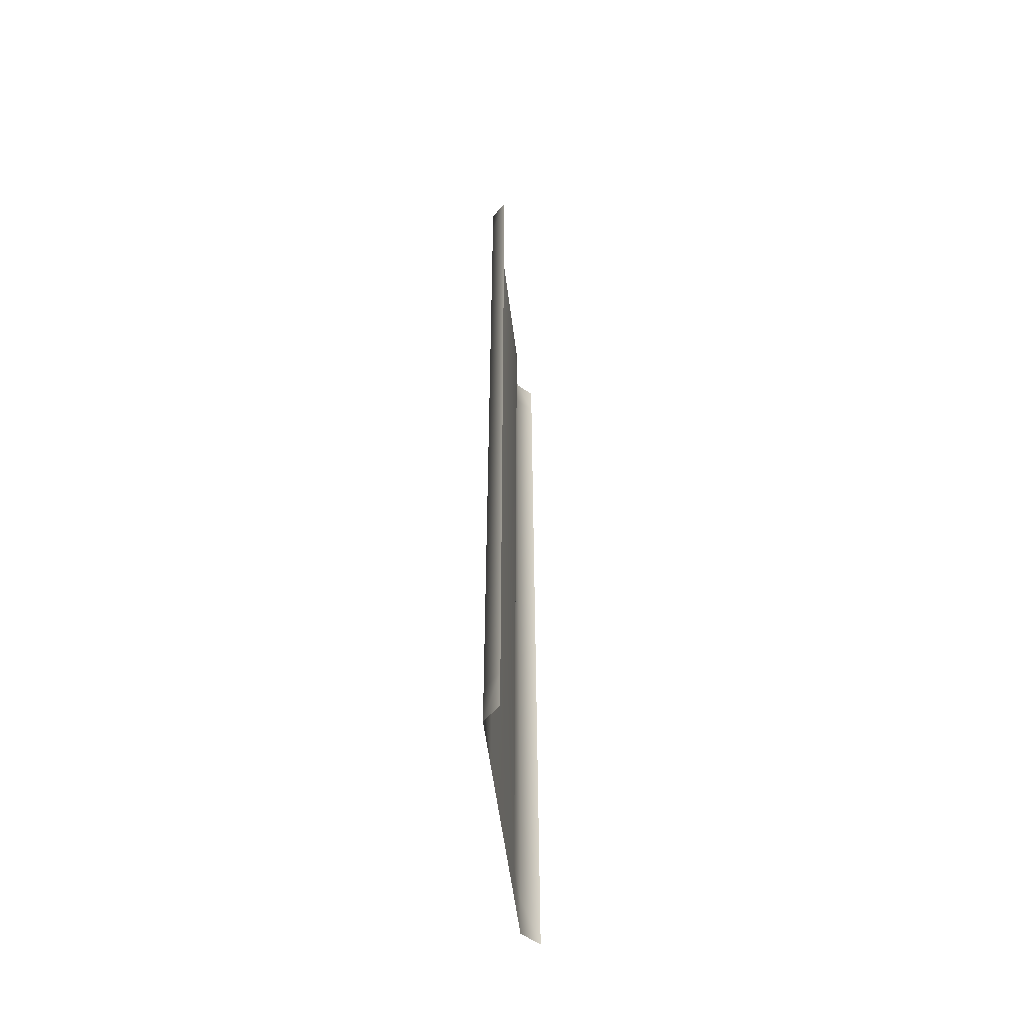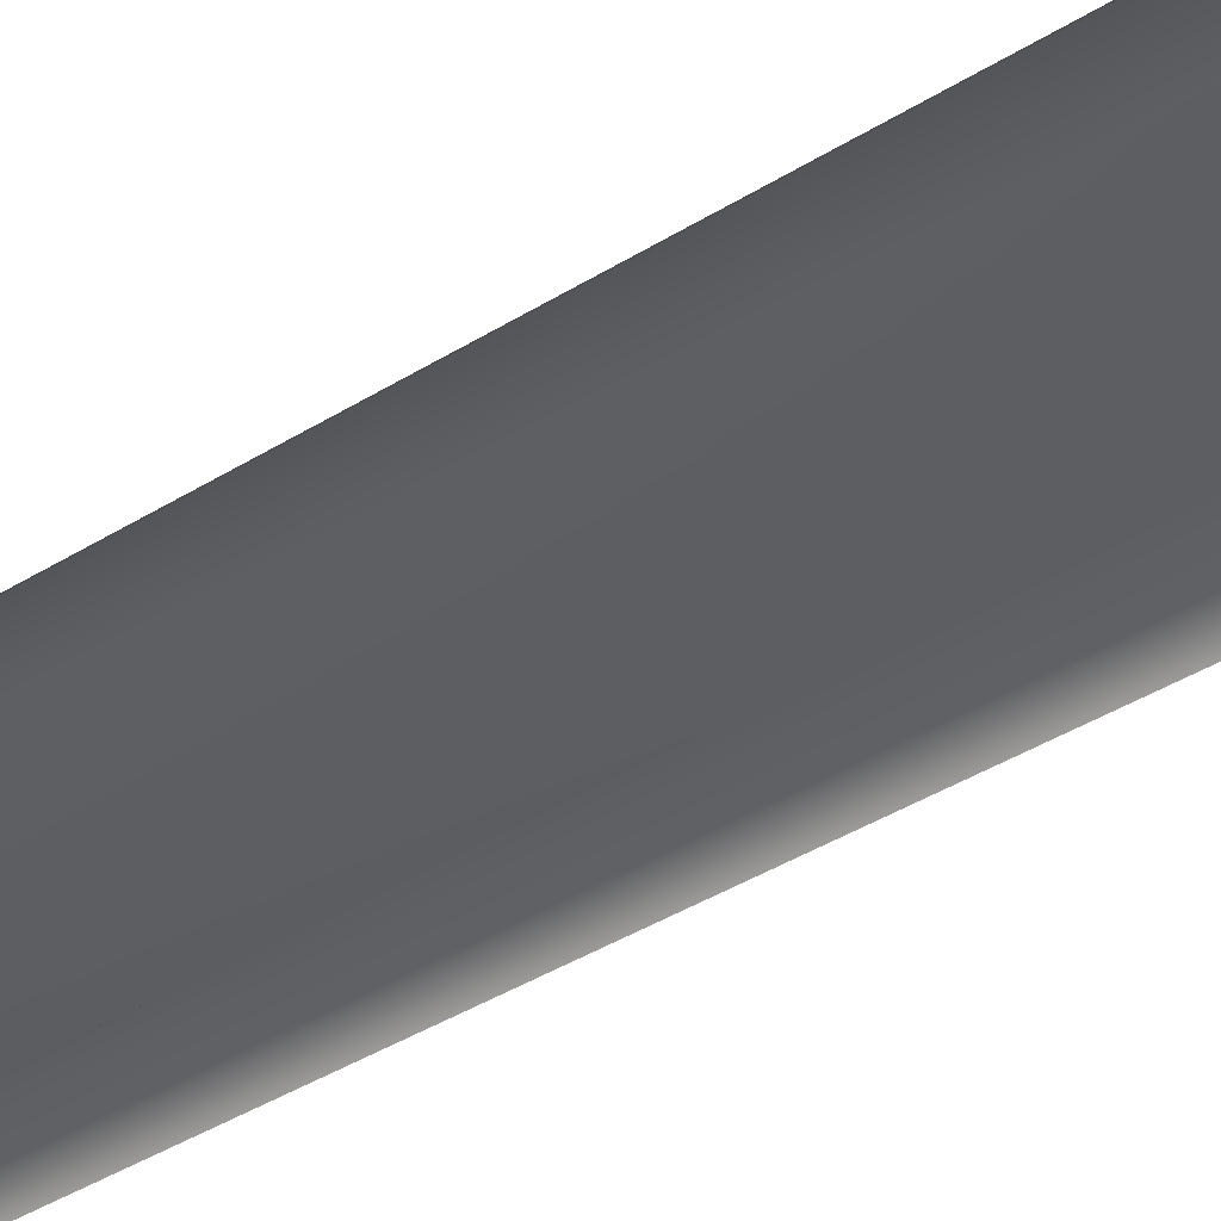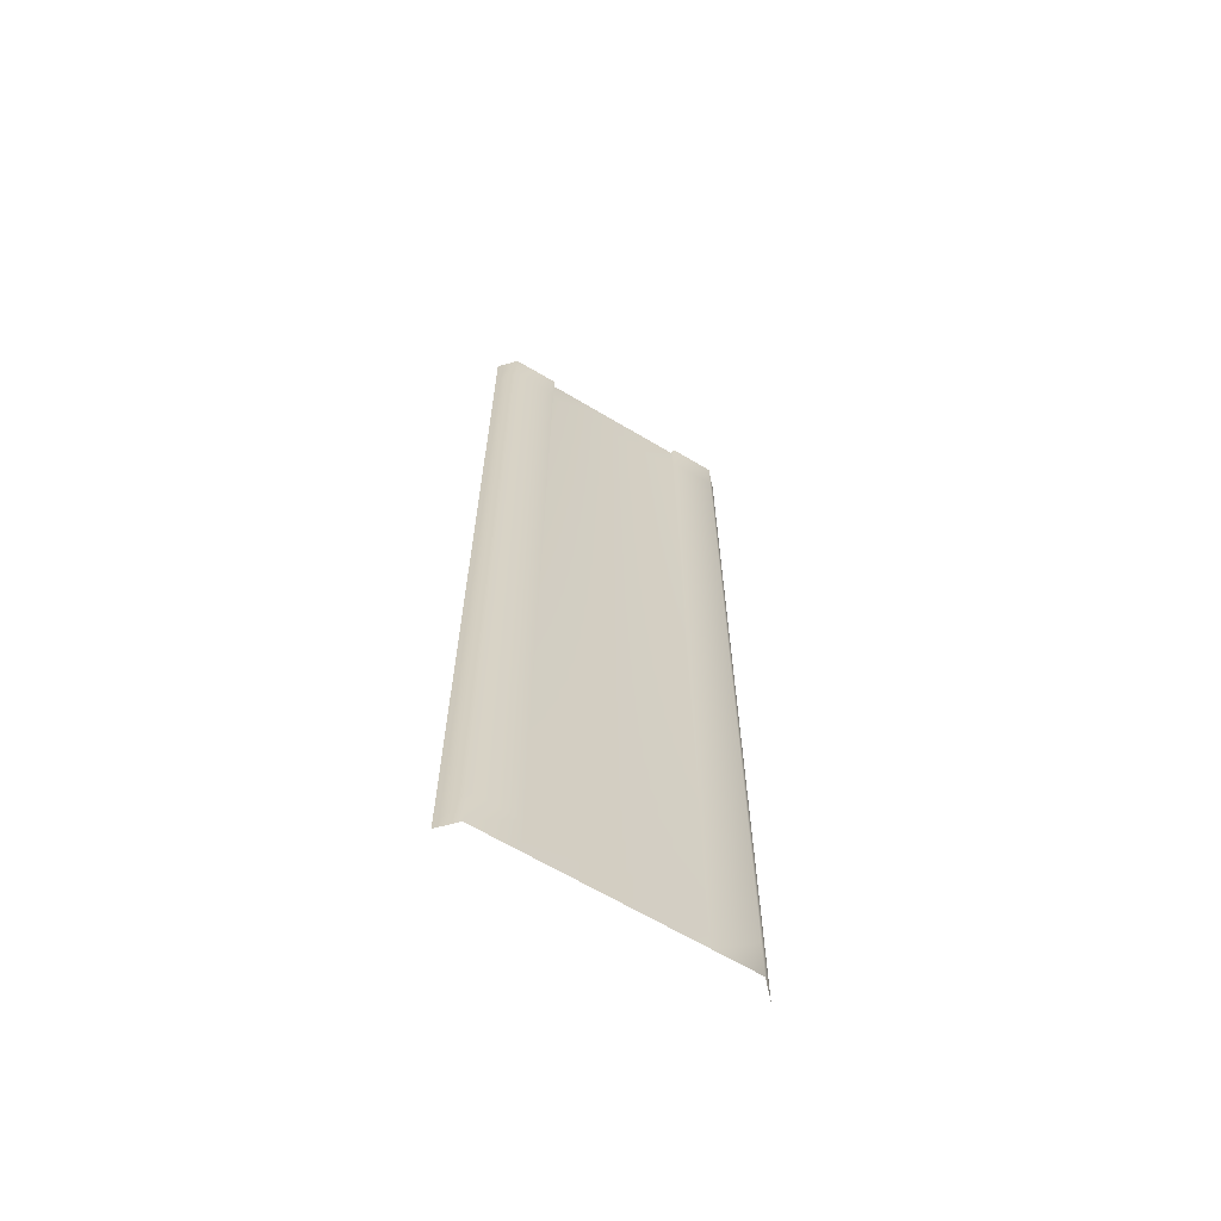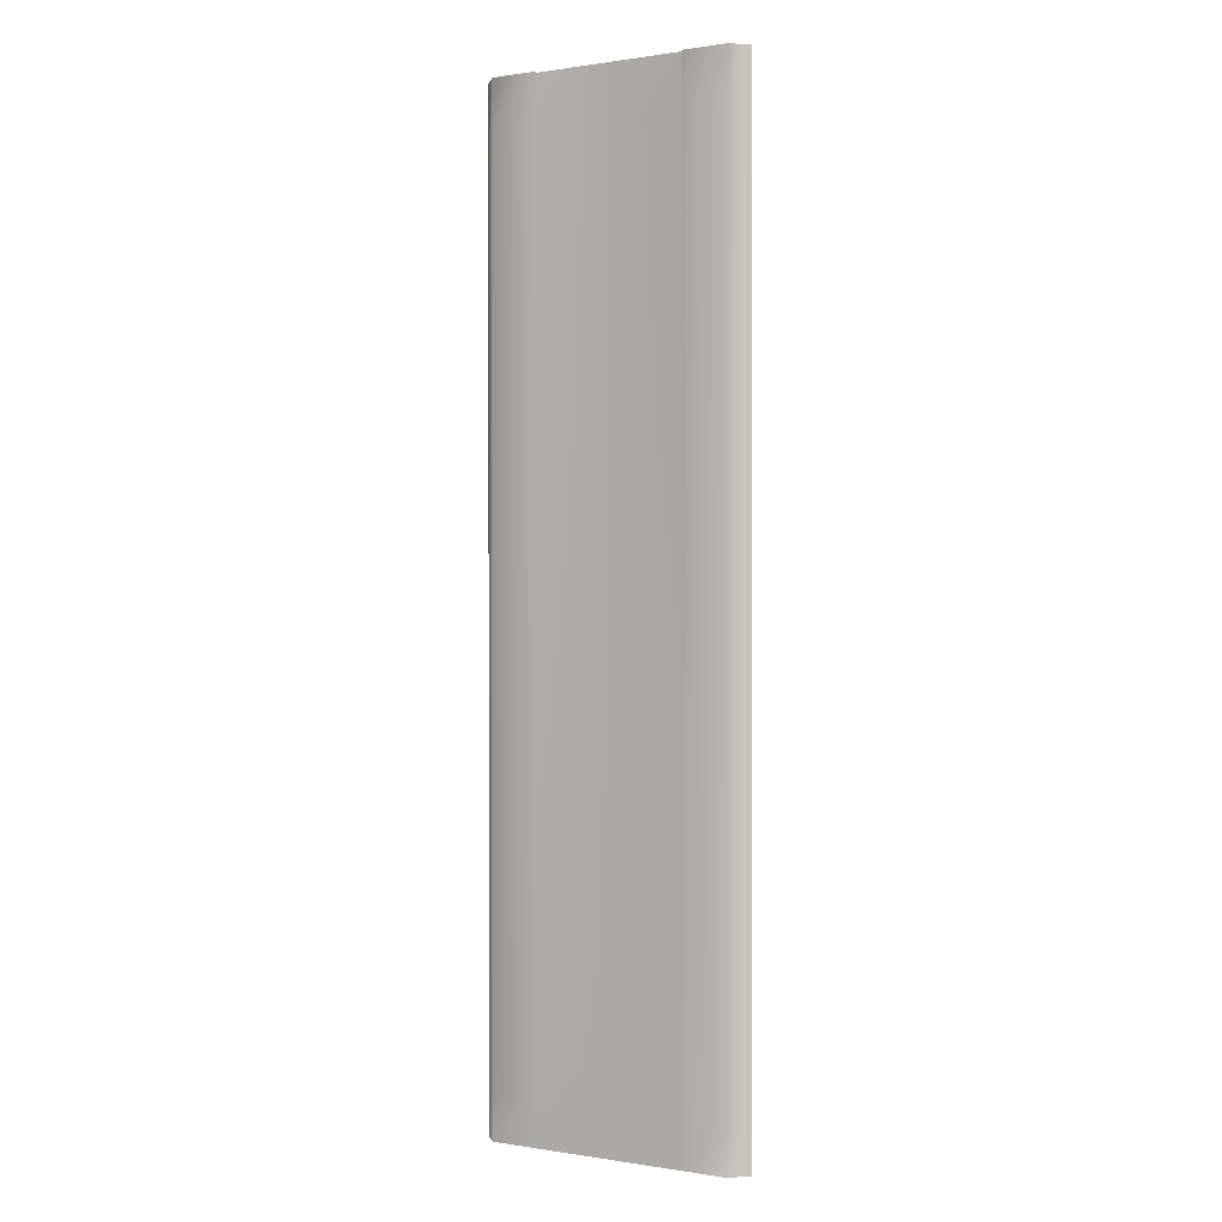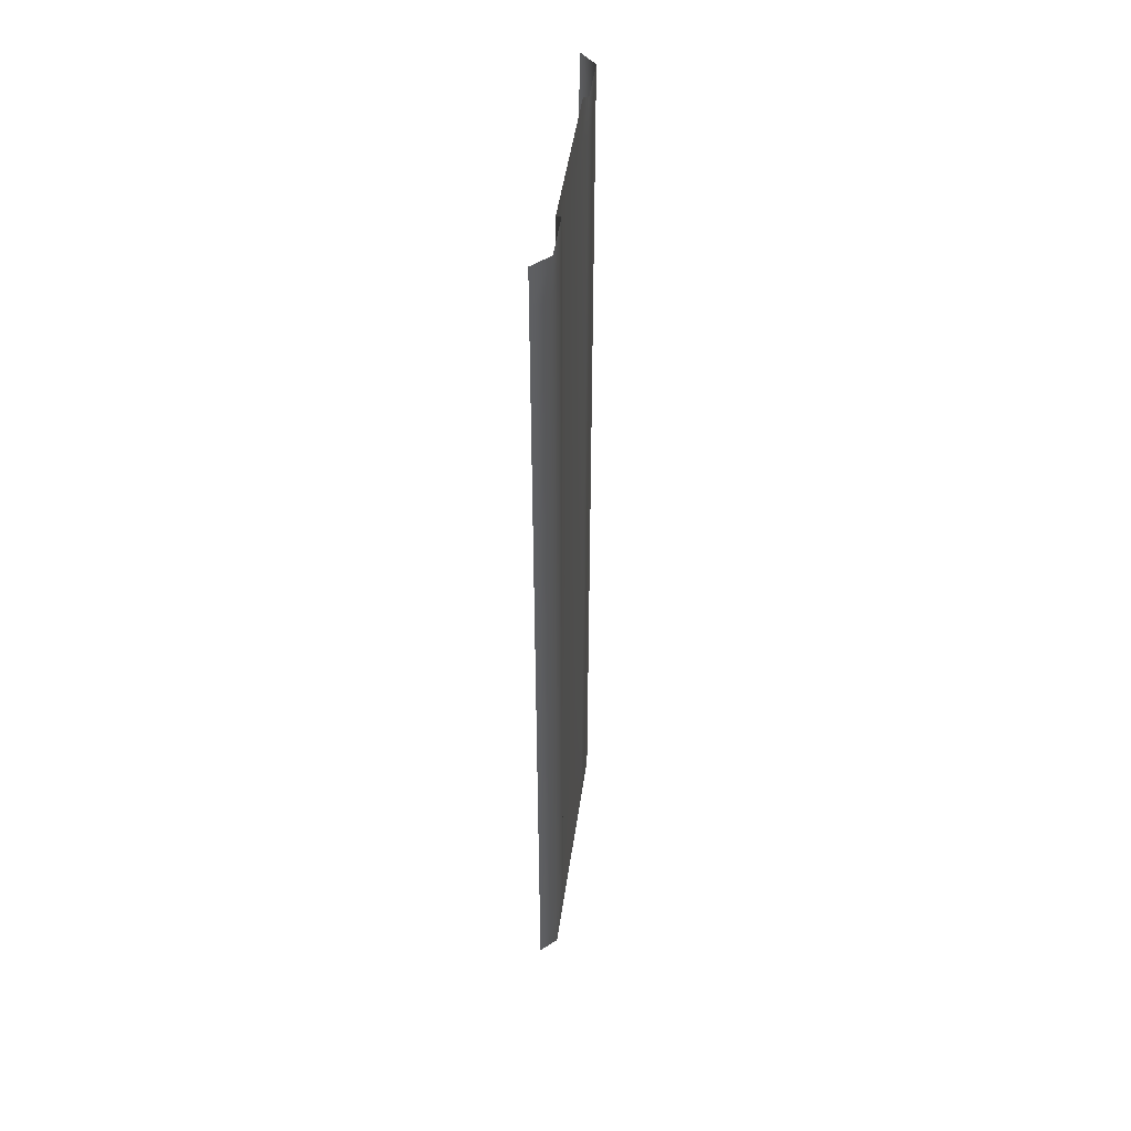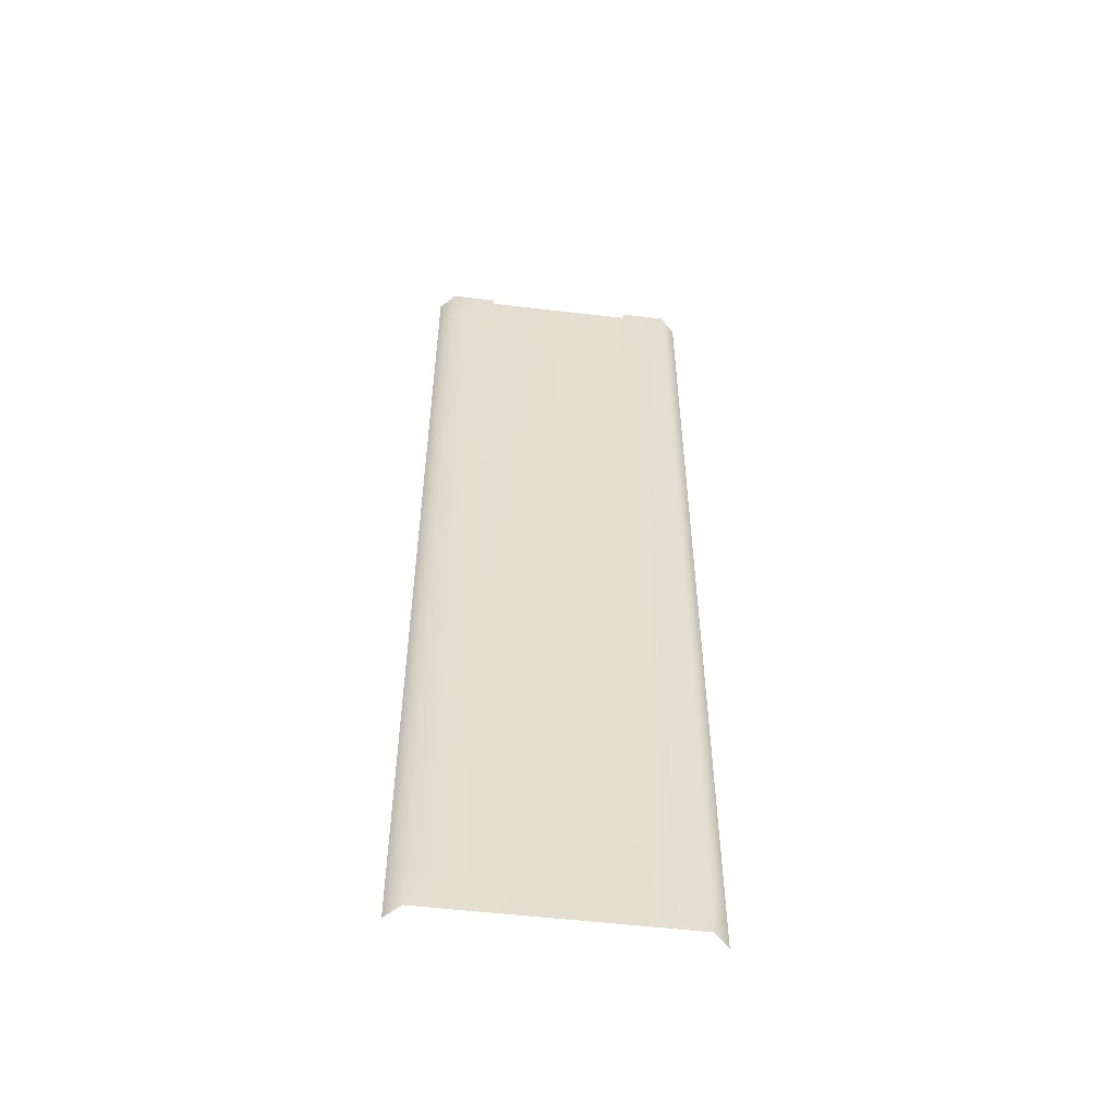
<metadata>
{"format":"obj","ext":"obj","renderer":"f3d","projection":"perspective","resolution":1024,"background":"white","views":[{"elev":-56.5,"azim":-82.7,"up":"+Z"},{"elev":-38.7,"azim":128.5,"up":"+Y"},{"elev":-65.0,"azim":148.9,"up":"+Z"},{"elev":0.4,"azim":-148.9,"up":"+Z"},{"elev":48.7,"azim":98.2,"up":"+Z"},{"elev":-54.0,"azim":172.9,"up":"+Z"}]}
</metadata>
<code>
v -8 0 -32
v 8 0 -32
v 5 0 -32
v 5 -0.3 32
v -5 -0.3 32
v -5 0 -32
v 8 0 32
v 5 0 32
v -5 0 32
v -8 0 32
v 0 0 -32
v 0 -0.3 32
v 9 -1.055 32
v -9 -1.055 32
v 9 -1.05 -32
v -9 -1.05 -32
v 5 0 29.22
v 5 0 26.43
v 5 0 23.65
v 5 0 20.87
v 5 0 18.09
v 5 0 15.3
v 5 0 12.52
v 5 0 9.739
v 5 0 6.957
v 5 0 4.174
v 5 0 1.391
v 5 0 -1.391
v 5 0 -4.174
v 5 0 -6.957
v 5 0 -9.739
v 5 0 -12.52
v 5 0 -15.3
v 5 0 -18.09
v 5 0 -20.87
v 5 0 -23.65
v 5 0 -26.43
v 5 0 -29.22
v 5 -0.01304 -29.22
v 5 -0.02609 -26.43
v 5 -0.03913 -23.65
v 5 -0.05217 -20.87
v 5 -0.06522 -18.09
v 5 -0.07826 -15.3
v 5 -0.0913 -12.52
v 5 -0.1043 -9.739
v 5 -0.1174 -6.957
v 5 -0.1304 -4.174
v 5 -0.1435 -1.391
v 5 -0.1565 1.391
v 5 -0.1696 4.174
v 5 -0.1826 6.957
v 5 -0.1956 9.739
v 5 -0.2087 12.52
v 5 -0.2217 15.3
v 5 -0.2348 18.09
v 5 -0.2478 20.87
v 5 -0.2609 23.65
v 5 -0.2739 26.43
v 5 -0.287 29.22
v -5 0 -29.22
v -5 0 -26.43
v -5 0 -23.65
v -5 0 -20.87
v -5 0 -18.09
v -5 0 -15.3
v -5 0 -12.52
v -5 0 -9.739
v -5 0 -6.957
v -5 0 -4.174
v -5 0 -1.391
v -5 0 1.391
v -5 0 4.174
v -5 0 6.957
v -5 0 9.739
v -5 0 12.52
v -5 0 15.3
v -5 0 18.09
v -5 0 20.87
v -5 0 23.65
v -5 0 26.43
v -5 0 29.22
v -5 -0.287 29.22
v -5 -0.2739 26.43
v -5 -0.2609 23.65
v -5 -0.2478 20.87
v -5 -0.2348 18.09
v -5 -0.2217 15.3
v -5 -0.2087 12.52
v -5 -0.1956 9.739
v -5 -0.1826 6.957
v -5 -0.1696 4.174
v -5 -0.1565 1.391
v -5 -0.1435 -1.391
v -5 -0.1304 -4.174
v -5 -0.1174 -6.957
v -5 -0.1043 -9.739
v -5 -0.0913 -12.52
v -5 -0.07826 -15.3
v -5 -0.06522 -18.09
v -5 -0.05217 -20.87
v -5 -0.03913 -23.65
v -5 -0.02609 -26.43
v -5 -0.01304 -29.22
v 8 0 29.22
v 8 0 26.43
v 8 0 23.65
v 8 0 20.87
v 8 0 18.09
v 8 0 15.3
v 8 0 12.52
v 8 0 9.739
v 8 0 6.957
v 8 0 4.174
v 8 0 1.391
v 8 0 -1.391
v 8 0 -4.174
v 8 0 -6.957
v 8 0 -9.739
v 8 0 -12.52
v 8 0 -15.3
v 8 0 -18.09
v 8 0 -20.87
v 8 0 -23.65
v 8 0 -26.43
v 8 0 -29.22
v -8 0 -29.22
v -8 0 -26.43
v -8 0 -23.65
v -8 0 -20.87
v -8 0 -18.09
v -8 0 -15.3
v -8 0 -12.52
v -8 0 -9.739
v -8 0 -6.957
v -8 0 -4.174
v -8 0 -1.391
v -8 0 1.391
v -8 0 4.174
v -8 0 6.957
v -8 0 9.739
v -8 0 12.52
v -8 0 15.3
v -8 0 18.09
v -8 0 20.87
v -8 0 23.65
v -8 0 26.43
v -8 0 29.22
v 0 -0.287 29.22
v 0 -0.2739 26.43
v 0 -0.2609 23.65
v 0 -0.2478 20.87
v 0 -0.2348 18.09
v 0 -0.2217 15.3
v 0 -0.2087 12.52
v 0 -0.1956 9.739
v 0 -0.1826 6.957
v 0 -0.1696 4.174
v 0 -0.1565 1.391
v 0 -0.1435 -1.391
v 0 -0.1304 -4.174
v 0 -0.1174 -6.957
v 0 -0.1043 -9.739
v 0 -0.0913 -12.52
v 0 -0.07826 -15.3
v 0 -0.06522 -18.09
v 0 -0.05217 -20.87
v 0 -0.03913 -23.65
v 0 -0.02609 -26.43
v 0 -0.01304 -29.22
v 9 -1.055 29.22
v 9 -1.055 26.43
v 9 -1.054 23.65
v 9 -1.054 20.87
v 9 -1.054 18.09
v 9 -1.054 15.3
v 9 -1.053 12.52
v 9 -1.053 9.739
v 9 -1.053 6.957
v 9 -1.053 4.174
v 9 -1.053 1.391
v 9 -1.052 -1.391
v 9 -1.052 -4.174
v 9 -1.052 -6.957
v 9 -1.052 -9.739
v 9 -1.052 -12.52
v 9 -1.051 -15.3
v 9 -1.051 -18.09
v 9 -1.051 -20.87
v 9 -1.051 -23.65
v 9 -1.05 -26.43
v 9 -1.05 -29.22
v -9 -1.05 -29.22
v -9 -1.05 -26.43
v -9 -1.051 -23.65
v -9 -1.051 -20.87
v -9 -1.051 -18.09
v -9 -1.051 -15.3
v -9 -1.052 -12.52
v -9 -1.052 -9.739
v -9 -1.052 -6.957
v -9 -1.052 -4.174
v -9 -1.052 -1.391
v -9 -1.053 1.391
v -9 -1.053 4.174
v -9 -1.053 6.957
v -9 -1.053 9.739
v -9 -1.053 12.52
v -9 -1.054 15.3
v -9 -1.054 18.09
v -9 -1.054 20.87
v -9 -1.054 23.65
v -9 -1.055 26.43
v -9 -1.055 29.22
g HIGHWAY_2L_GROUND_TRS_0
f 28 49 50
f 50 27 28
f 72 93 94
f 94 71 72
f 27 115 116
f 116 28 27
f 138 72 71
f 71 137 138
f 160 94 93
f 93 159 160
f 159 50 49
f 49 160 159
f 182 116 115
f 115 181 182
f 137 203 204
f 204 138 137
f 38 3 39
f 38 39 40
f 40 37 38
f 37 40 41
f 41 36 37
f 36 41 42
f 42 35 36
f 35 42 43
f 43 34 35
f 34 43 44
f 44 33 34
f 33 44 45
f 45 32 33
f 32 45 46
f 46 31 32
f 31 46 47
f 47 30 31
f 30 47 48
f 48 29 30
f 29 48 49
f 49 28 29
f 4 8 17
f 17 60 4
f 60 17 18
f 18 59 60
f 59 18 19
f 19 58 59
f 58 19 20
f 20 57 58
f 57 20 21
f 21 56 57
f 56 21 22
f 22 55 56
f 55 22 23
f 23 54 55
f 54 23 24
f 24 53 54
f 53 24 25
f 25 52 53
f 52 25 26
f 26 51 52
f 51 26 27
f 27 50 51
f 9 5 83
f 83 82 9
f 82 83 84
f 84 81 82
f 81 84 85
f 85 80 81
f 80 85 86
f 86 79 80
f 79 86 87
f 87 78 79
f 78 87 88
f 88 77 78
f 77 88 89
f 89 76 77
f 76 89 90
f 90 75 76
f 75 90 91
f 91 74 75
f 74 91 92
f 92 73 74
f 73 92 93
f 93 72 73
f 104 6 61
f 104 61 62
f 62 103 104
f 103 62 63
f 63 102 103
f 102 63 64
f 64 101 102
f 101 64 65
f 65 100 101
f 100 65 66
f 66 99 100
f 99 66 67
f 67 98 99
f 98 67 68
f 68 97 98
f 97 68 69
f 69 96 97
f 96 69 70
f 70 95 96
f 95 70 71
f 71 94 95
f 8 7 105
f 105 17 8
f 17 105 106
f 106 18 17
f 18 106 107
f 107 19 18
f 19 107 108
f 108 20 19
f 20 108 109
f 109 21 20
f 21 109 110
f 110 22 21
f 22 110 111
f 111 23 22
f 23 111 112
f 112 24 23
f 24 112 113
f 113 25 24
f 25 113 114
f 114 26 25
f 26 114 115
f 115 27 26
f 2 3 38
f 38 126 2
f 126 38 37
f 37 125 126
f 125 37 36
f 36 124 125
f 124 36 35
f 35 123 124
f 123 35 34
f 34 122 123
f 122 34 33
f 33 121 122
f 121 33 32
f 32 120 121
f 120 32 31
f 31 119 120
f 119 31 30
f 30 118 119
f 118 30 29
f 29 117 118
f 117 29 28
f 28 116 117
f 10 9 82
f 82 148 10
f 148 82 81
f 81 147 148
f 147 81 80
f 80 146 147
f 146 80 79
f 79 145 146
f 145 79 78
f 78 144 145
f 144 78 77
f 77 143 144
f 143 77 76
f 76 142 143
f 142 76 75
f 75 141 142
f 141 75 74
f 74 140 141
f 140 74 73
f 73 139 140
f 139 73 72
f 72 138 139
f 6 1 127
f 127 61 6
f 61 127 128
f 128 62 61
f 62 128 129
f 129 63 62
f 63 129 130
f 130 64 63
f 64 130 131
f 131 65 64
f 65 131 132
f 132 66 65
f 66 132 133
f 133 67 66
f 67 133 134
f 134 68 67
f 68 134 135
f 135 69 68
f 69 135 136
f 136 70 69
f 70 136 137
f 137 71 70
f 11 6 104
f 104 170 11
f 170 104 103
f 103 169 170
f 169 103 102
f 102 168 169
f 168 102 101
f 101 167 168
f 167 101 100
f 100 166 167
f 166 100 99
f 99 165 166
f 165 99 98
f 98 164 165
f 164 98 97
f 97 163 164
f 163 97 96
f 96 162 163
f 162 96 95
f 95 161 162
f 161 95 94
f 94 160 161
f 5 12 149
f 149 83 5
f 83 149 150
f 150 84 83
f 84 150 151
f 151 85 84
f 85 151 152
f 152 86 85
f 86 152 153
f 153 87 86
f 87 153 154
f 154 88 87
f 88 154 155
f 155 89 88
f 89 155 156
f 156 90 89
f 90 156 157
f 157 91 90
f 91 157 158
f 158 92 91
f 92 158 159
f 159 93 92
f 12 4 60
f 60 149 12
f 149 60 59
f 59 150 149
f 150 59 58
f 58 151 150
f 151 58 57
f 57 152 151
f 152 57 56
f 56 153 152
f 153 56 55
f 55 154 153
f 154 55 54
f 54 155 154
f 155 54 53
f 53 156 155
f 156 53 52
f 52 157 156
f 157 52 51
f 51 158 157
f 158 51 50
f 50 159 158
f 3 11 170
f 170 39 3
f 39 170 169
f 169 40 39
f 40 169 168
f 168 41 40
f 41 168 167
f 167 42 41
f 42 167 166
f 166 43 42
f 43 166 165
f 165 44 43
f 44 165 164
f 164 45 44
f 45 164 163
f 163 46 45
f 46 163 162
f 162 47 46
f 47 162 161
f 161 48 47
f 48 161 160
f 160 49 48
f 15 2 126
f 126 192 15
f 192 126 125
f 125 191 192
f 191 125 124
f 124 190 191
f 190 124 123
f 123 189 190
f 189 123 122
f 122 188 189
f 188 122 121
f 121 187 188
f 187 121 120
f 120 186 187
f 186 120 119
f 119 185 186
f 185 119 118
f 118 184 185
f 184 118 117
f 117 183 184
f 183 117 116
f 116 182 183
f 7 13 171
f 171 105 7
f 105 171 172
f 172 106 105
f 106 172 173
f 173 107 106
f 107 173 174
f 174 108 107
f 108 174 175
f 175 109 108
f 109 175 176
f 176 110 109
f 110 176 177
f 177 111 110
f 111 177 178
f 178 112 111
f 112 178 179
f 179 113 112
f 113 179 180
f 180 114 113
f 114 180 181
f 181 115 114
f 1 16 193
f 193 127 1
f 127 193 194
f 194 128 127
f 128 194 195
f 195 129 128
f 129 195 196
f 196 130 129
f 130 196 197
f 197 131 130
f 131 197 198
f 198 132 131
f 132 198 199
f 199 133 132
f 133 199 200
f 200 134 133
f 134 200 201
f 201 135 134
f 135 201 202
f 202 136 135
f 136 202 203
f 203 137 136
f 14 10 148
f 148 214 14
f 214 148 147
f 147 213 214
f 213 147 146
f 146 212 213
f 212 146 145
f 145 211 212
f 211 145 144
f 144 210 211
f 210 144 143
f 143 209 210
f 209 143 142
f 142 208 209
f 208 142 141
f 141 207 208
f 207 141 140
f 140 206 207
f 206 140 139
f 139 205 206
f 205 139 138
f 138 204 205

</code>
